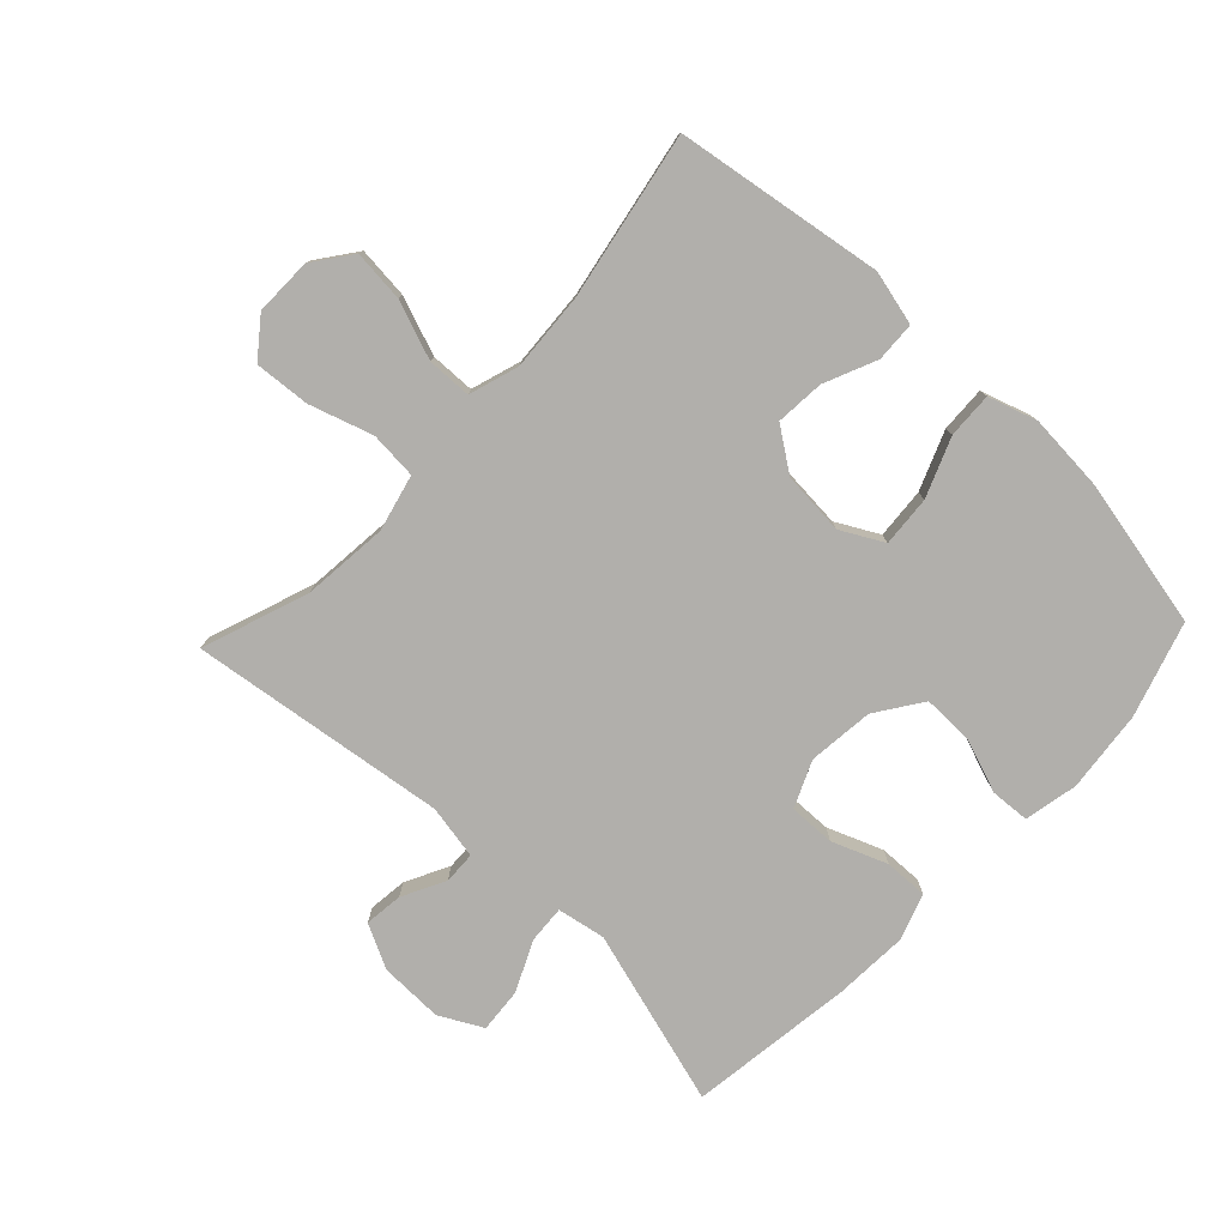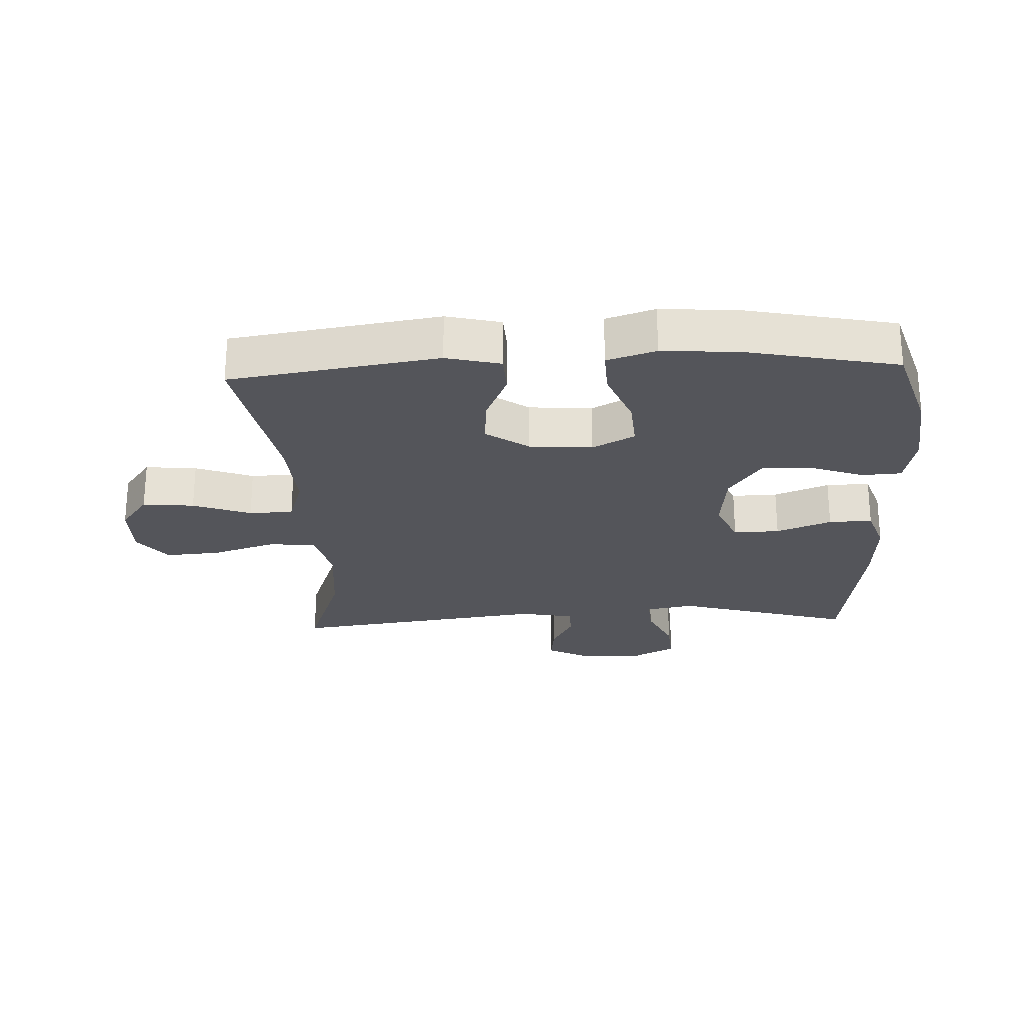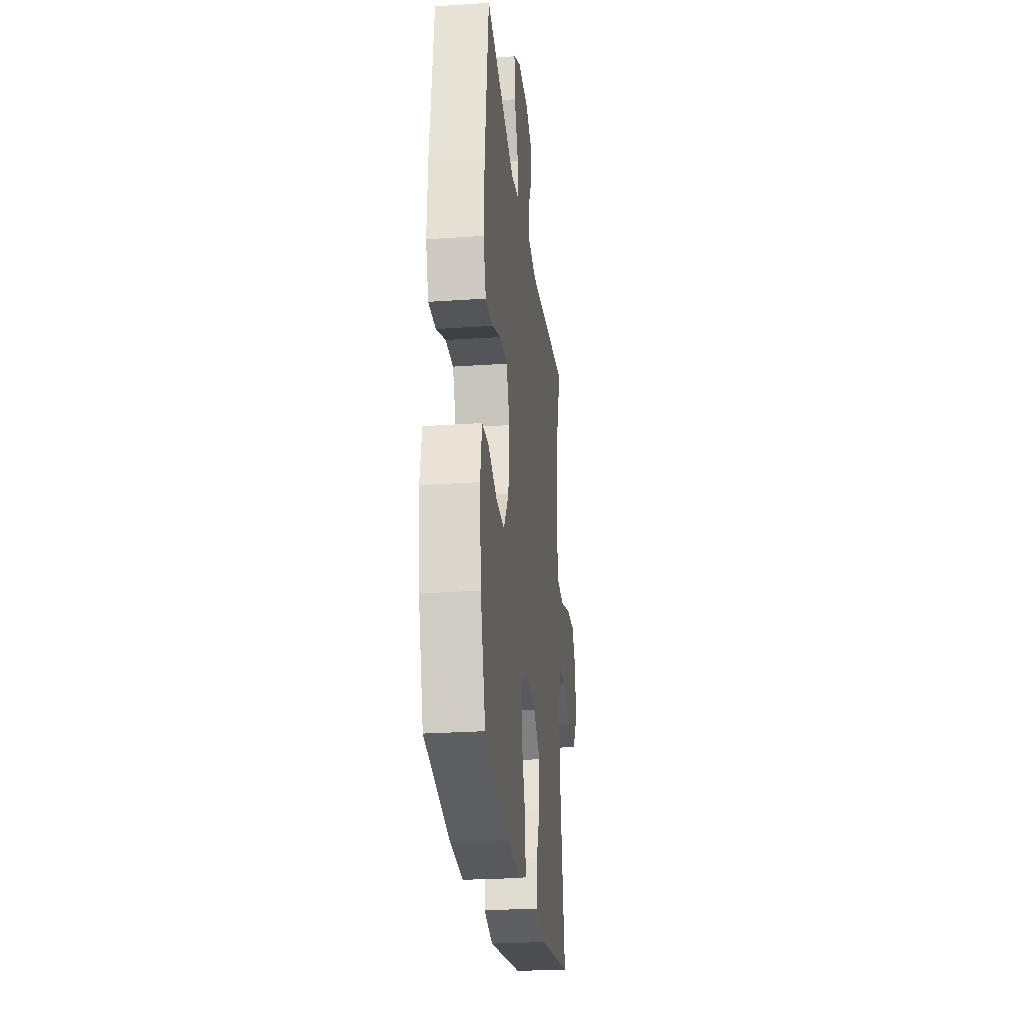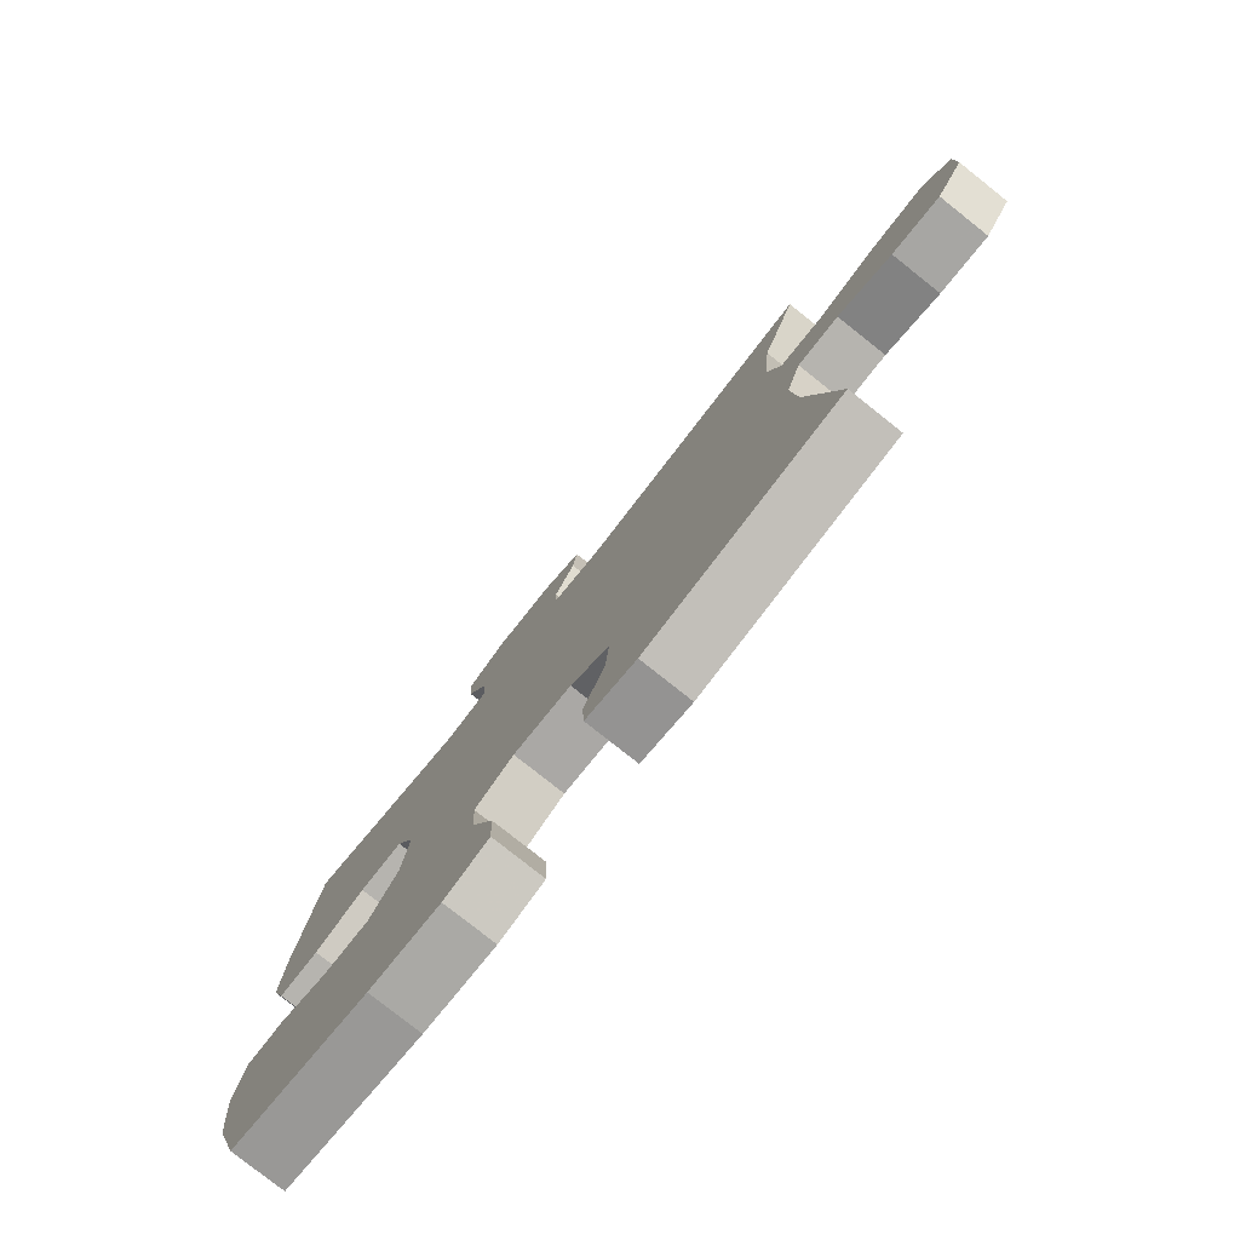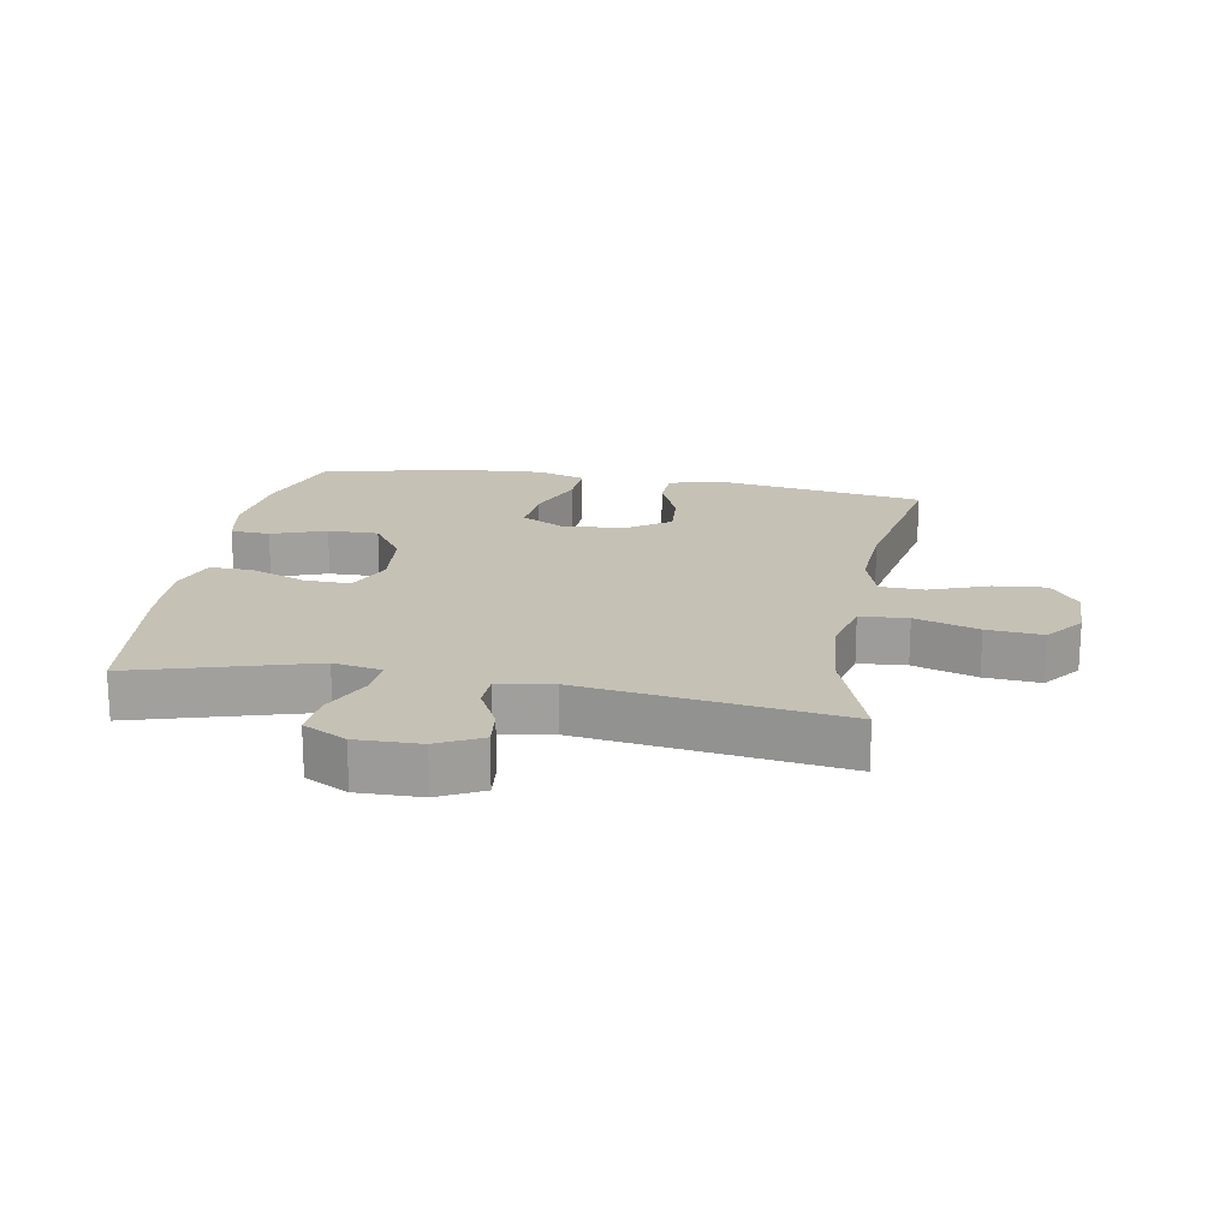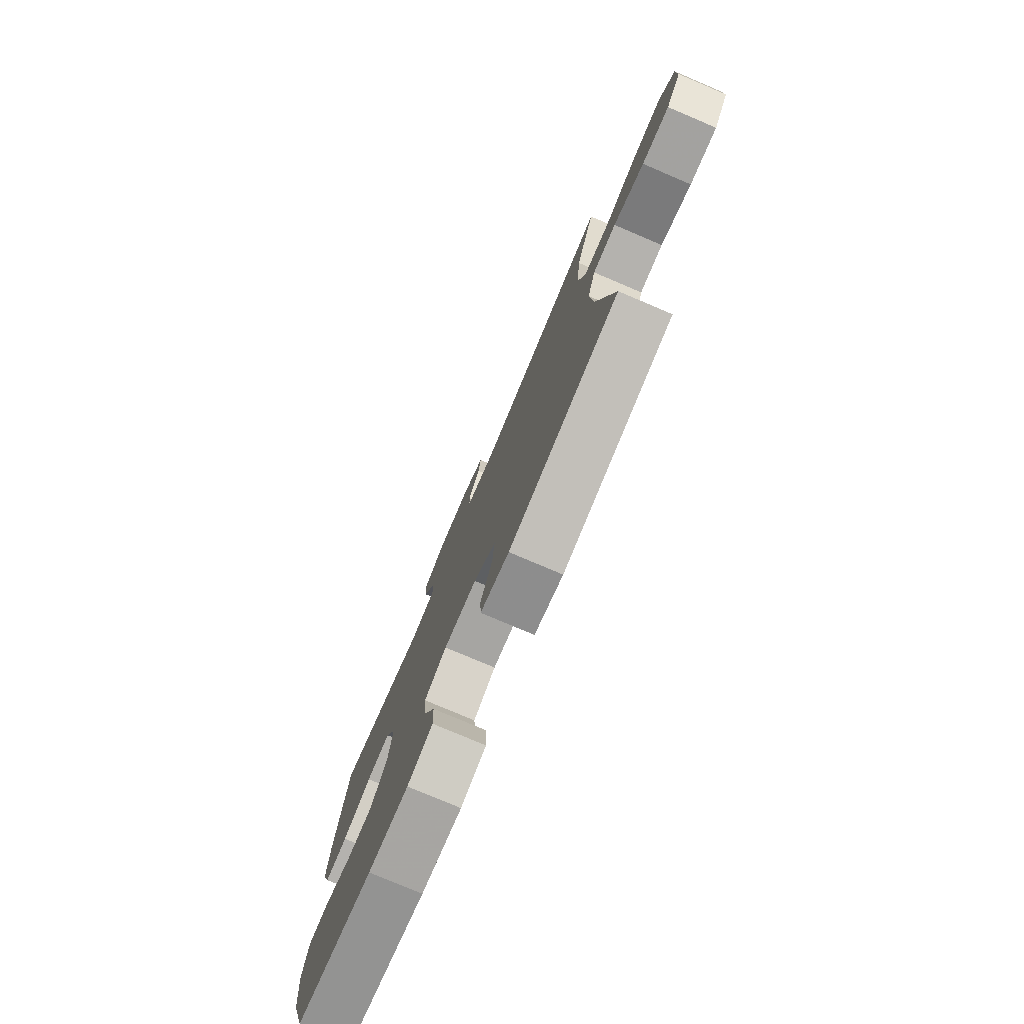
<metadata>
{"format":"obj","ext":"obj","renderer":"f3d","projection":"perspective","resolution":1024,"background":"white","views":[{"elev":-78.3,"azim":136.6,"up":"+Y"},{"elev":-24.9,"azim":-177.4,"up":"+Y"},{"elev":-25.8,"azim":-83.8,"up":"+Z"},{"elev":-79.2,"azim":51.6,"up":"+Z"},{"elev":18.8,"azim":10.1,"up":"+Y"},{"elev":-78.1,"azim":67.0,"up":"+Z"}]}
</metadata>
<code>
v -0.5 0.07 0.5
v -0.22 0.07 0.419
v -0.144 0.07 0.433
v -0.148 0.07 0.492
v -0.185 0.07 0.572
v -0.191 0.07 0.642
v -0.123 0.07 0.678
v -0.022 0.07 0.676
v 0.047 0.07 0.641
v 0.04 0.07 0.58
v 0.005 0.07 0.512
v 0.007 0.07 0.461
v 0.093 0.07 0.445
v 0.5 0.07 0.5
v 0.44 0.07 0.331
v 0.427 0.07 0.196
v 0.449 0.07 0.106
v 0.524 0.07 0.1
v 0.624 0.07 0.132
v 0.712 0.07 0.139
v 0.758 0.07 0.079
v 0.757 0.07 -0.012
v 0.712 0.07 -0.073
v 0.63 0.07 -0.065
v 0.538 0.07 -0.031
v 0.468 0.07 -0.033
v 0.443 0.07 -0.112
v 0.451 0.07 -0.236
v 0.5 0.07 -0.5
v 0.171 0.07 -0.551
v 0.085 0.07 -0.53
v 0.082 0.07 -0.467
v 0.118 0.07 -0.384
v 0.124 0.07 -0.307
v 0.057 0.07 -0.26
v -0.043 0.07 -0.252
v -0.11 0.07 -0.288
v -0.104 0.07 -0.368
v -0.067 0.07 -0.461
v -0.064 0.07 -0.533
v -0.141 0.07 -0.558
v -0.263 0.07 -0.549
v -0.5 0.07 -0.5
v -0.547 0.07 -0.35
v -0.561 0.07 -0.221
v -0.544 0.07 -0.136
v -0.482 0.07 -0.132
v -0.396 0.07 -0.163
v -0.316 0.07 -0.164
v -0.266 0.07 -0.091
v -0.255 0.07 0.013
v -0.287 0.07 0.086
v -0.36 0.07 0.084
v -0.447 0.07 0.05
v -0.516 0.07 0.048
v -0.541 0.07 0.121
v -0.535 0.07 0.237
v -0.5 0 0.5
v -0.22 0 0.419
v -0.144 0 0.433
v -0.148 0 0.492
v -0.185 0 0.572
v -0.191 0 0.642
v -0.123 0 0.678
v -0.022 0 0.676
v 0.047 0 0.641
v 0.04 0 0.58
v 0.005 0 0.512
v 0.007 0 0.461
v 0.093 0 0.445
v 0.5 0 0.5
v 0.44 0 0.331
v 0.427 0 0.196
v 0.449 0 0.106
v 0.524 0 0.1
v 0.624 0 0.132
v 0.712 0 0.139
v 0.758 0 0.079
v 0.757 0 -0.012
v 0.712 0 -0.073
v 0.63 0 -0.065
v 0.538 0 -0.031
v 0.468 0 -0.033
v 0.443 0 -0.112
v 0.451 0 -0.236
v 0.5 0 -0.5
v 0.171 0 -0.551
v 0.085 0 -0.53
v 0.082 0 -0.467
v 0.118 0 -0.384
v 0.124 0 -0.307
v 0.057 0 -0.26
v -0.043 0 -0.252
v -0.11 0 -0.288
v -0.104 0 -0.368
v -0.067 0 -0.461
v -0.064 0 -0.533
v -0.141 0 -0.558
v -0.263 0 -0.549
v -0.5 0 -0.5
v -0.547 0 -0.35
v -0.561 0 -0.221
v -0.544 0 -0.136
v -0.482 0 -0.132
v -0.396 0 -0.163
v -0.316 0 -0.164
v -0.266 0 -0.091
v -0.255 0 0.013
v -0.287 0 0.086
v -0.36 0 0.084
v -0.447 0 0.05
v -0.516 0 0.048
v -0.541 0 0.121
v -0.535 0 0.237
f 56 57 1 2
f 53 54 55 56
f 52 53 56 2
f 51 52 2 3
f 50 51 3
f 45 46 47 48
f 45 48 49
f 44 45 49
f 43 44 49
f 42 43 49 50
f 38 39 40 41
f 37 38 41 42
f 30 31 32 33
f 28 29 30 33
f 27 28 33 34
f 26 27 34 35
f 22 23 24 25
f 22 25 26
f 21 22 26
f 18 19 20 21
f 17 18 21 26
f 16 17 26 35
f 13 14 15
f 12 13 15 16
f 8 9 10 11
f 8 11 12
f 7 8 12
f 4 5 6 7
f 3 4 7 12
f 37 42 50 3
f 12 16 35 36
f 3 12 36 37
f 59 58 114 113
f 113 112 111 110
f 59 113 110 109
f 60 59 109 108
f 60 108 107
f 105 104 103 102
f 106 105 102
f 106 102 101
f 106 101 100
f 107 106 100 99
f 98 97 96 95
f 99 98 95 94
f 90 89 88 87
f 90 87 86 85
f 91 90 85 84
f 92 91 84 83
f 82 81 80 79
f 83 82 79
f 83 79 78
f 78 77 76 75
f 83 78 75 74
f 92 83 74 73
f 72 71 70
f 73 72 70 69
f 68 67 66 65
f 69 68 65
f 69 65 64
f 64 63 62 61
f 69 64 61 60
f 60 107 99 94
f 93 92 73 69
f 94 93 69 60
f 1 58 59 2
f 2 59 60 3
f 3 60 61 4
f 4 61 62 5
f 5 62 63 6
f 6 63 64 7
f 7 64 65 8
f 8 65 66 9
f 9 66 67 10
f 10 67 68 11
f 11 68 69 12
f 12 69 70 13
f 13 70 71 14
f 14 71 72 15
f 15 72 73 16
f 16 73 74 17
f 17 74 75 18
f 18 75 76 19
f 19 76 77 20
f 20 77 78 21
f 21 78 79 22
f 22 79 80 23
f 23 80 81 24
f 24 81 82 25
f 25 82 83 26
f 26 83 84 27
f 27 84 85 28
f 28 85 86 29
f 29 86 87 30
f 30 87 88 31
f 31 88 89 32
f 32 89 90 33
f 33 90 91 34
f 34 91 92 35
f 35 92 93 36
f 36 93 94 37
f 37 94 95 38
f 38 95 96 39
f 39 96 97 40
f 40 97 98 41
f 41 98 99 42
f 42 99 100 43
f 43 100 101 44
f 44 101 102 45
f 45 102 103 46
f 46 103 104 47
f 47 104 105 48
f 48 105 106 49
f 49 106 107 50
f 50 107 108 51
f 51 108 109 52
f 52 109 110 53
f 53 110 111 54
f 54 111 112 55
f 55 112 113 56
f 56 113 114 57
f 57 114 58 1

</code>
